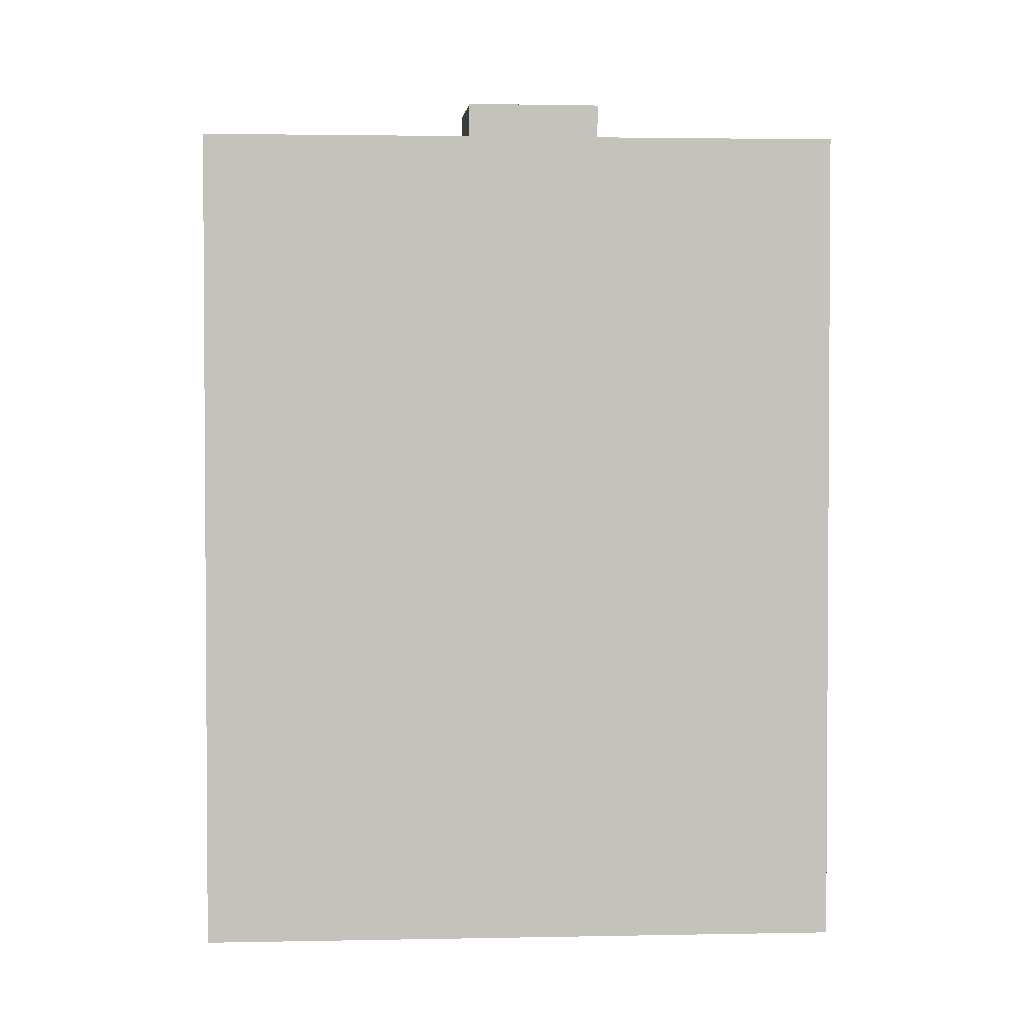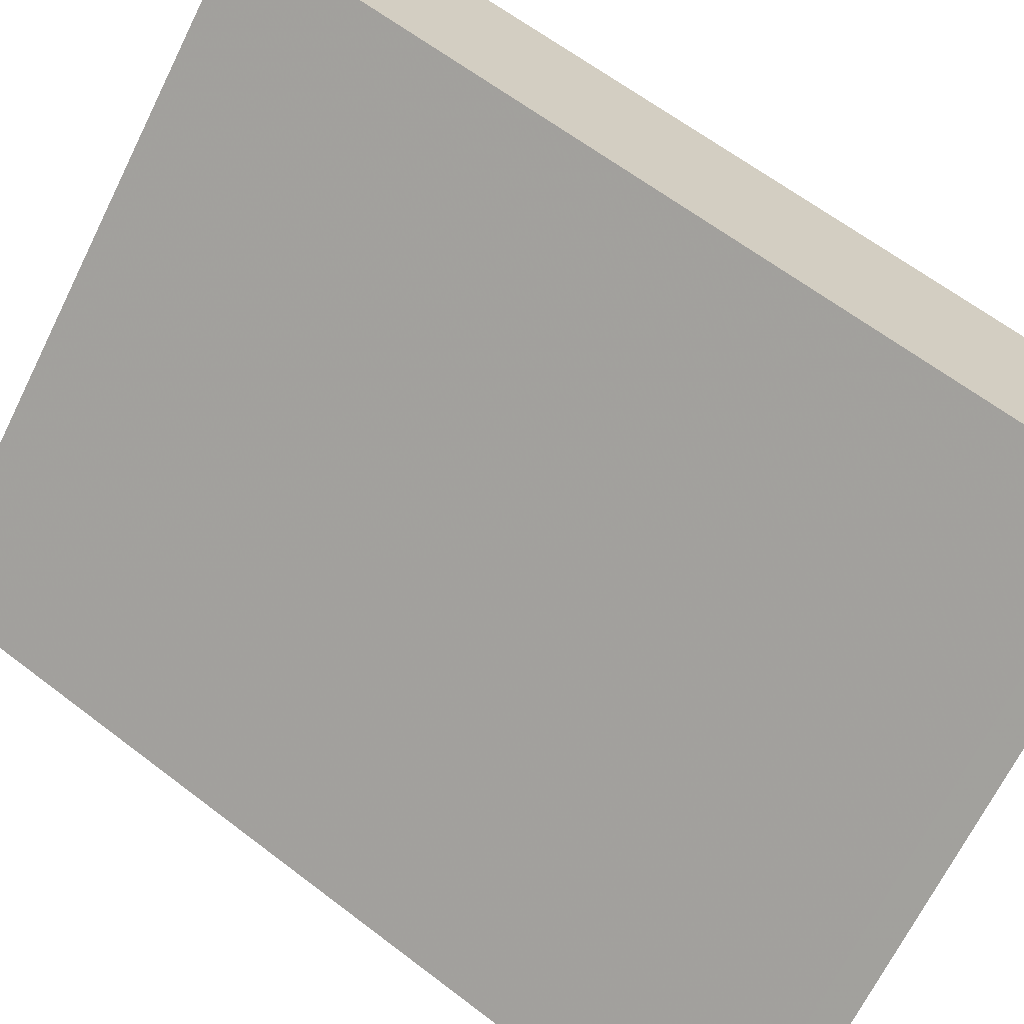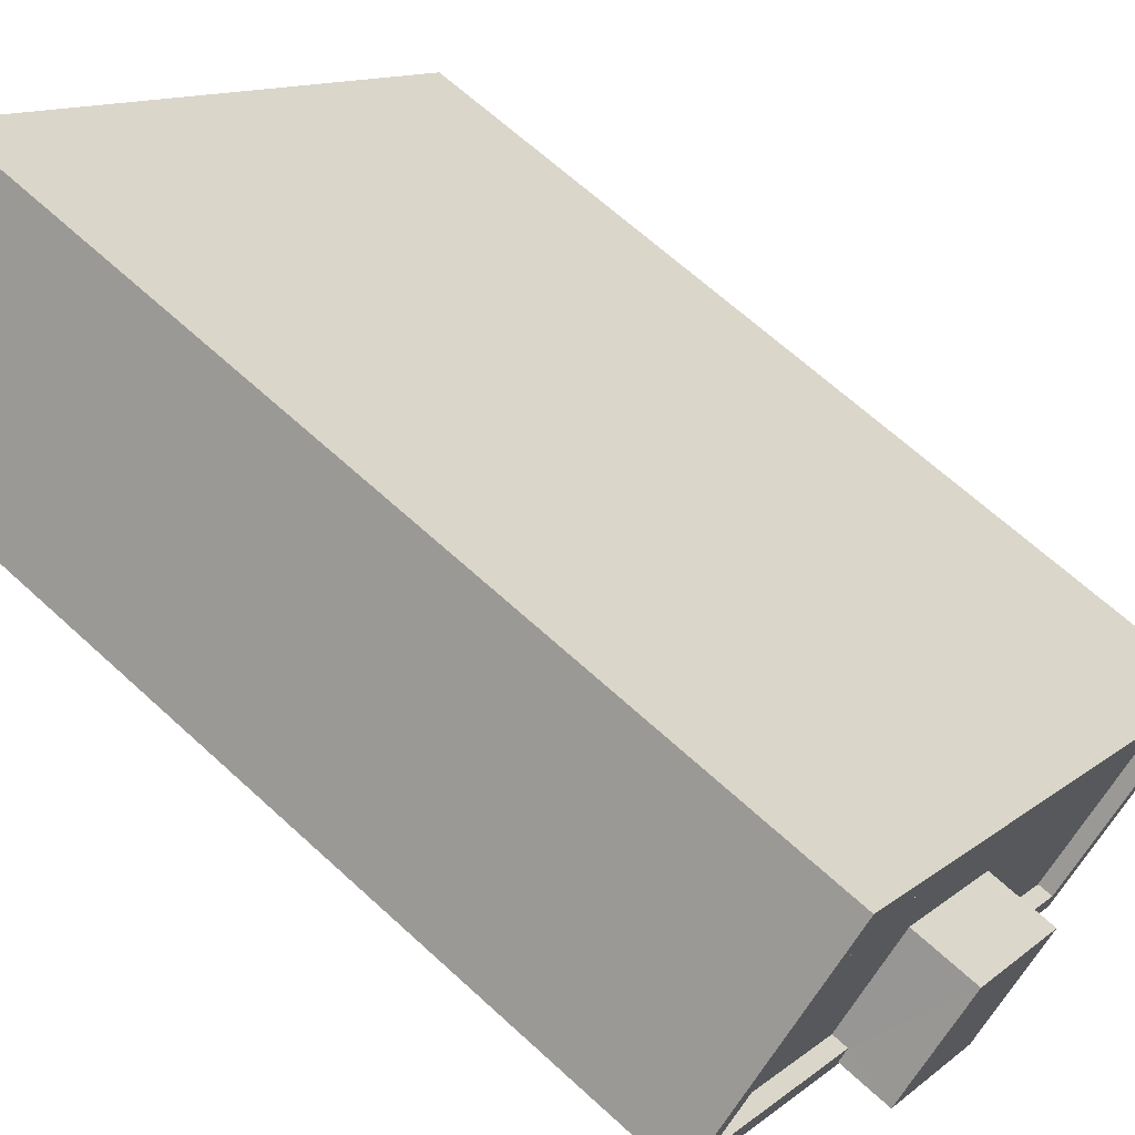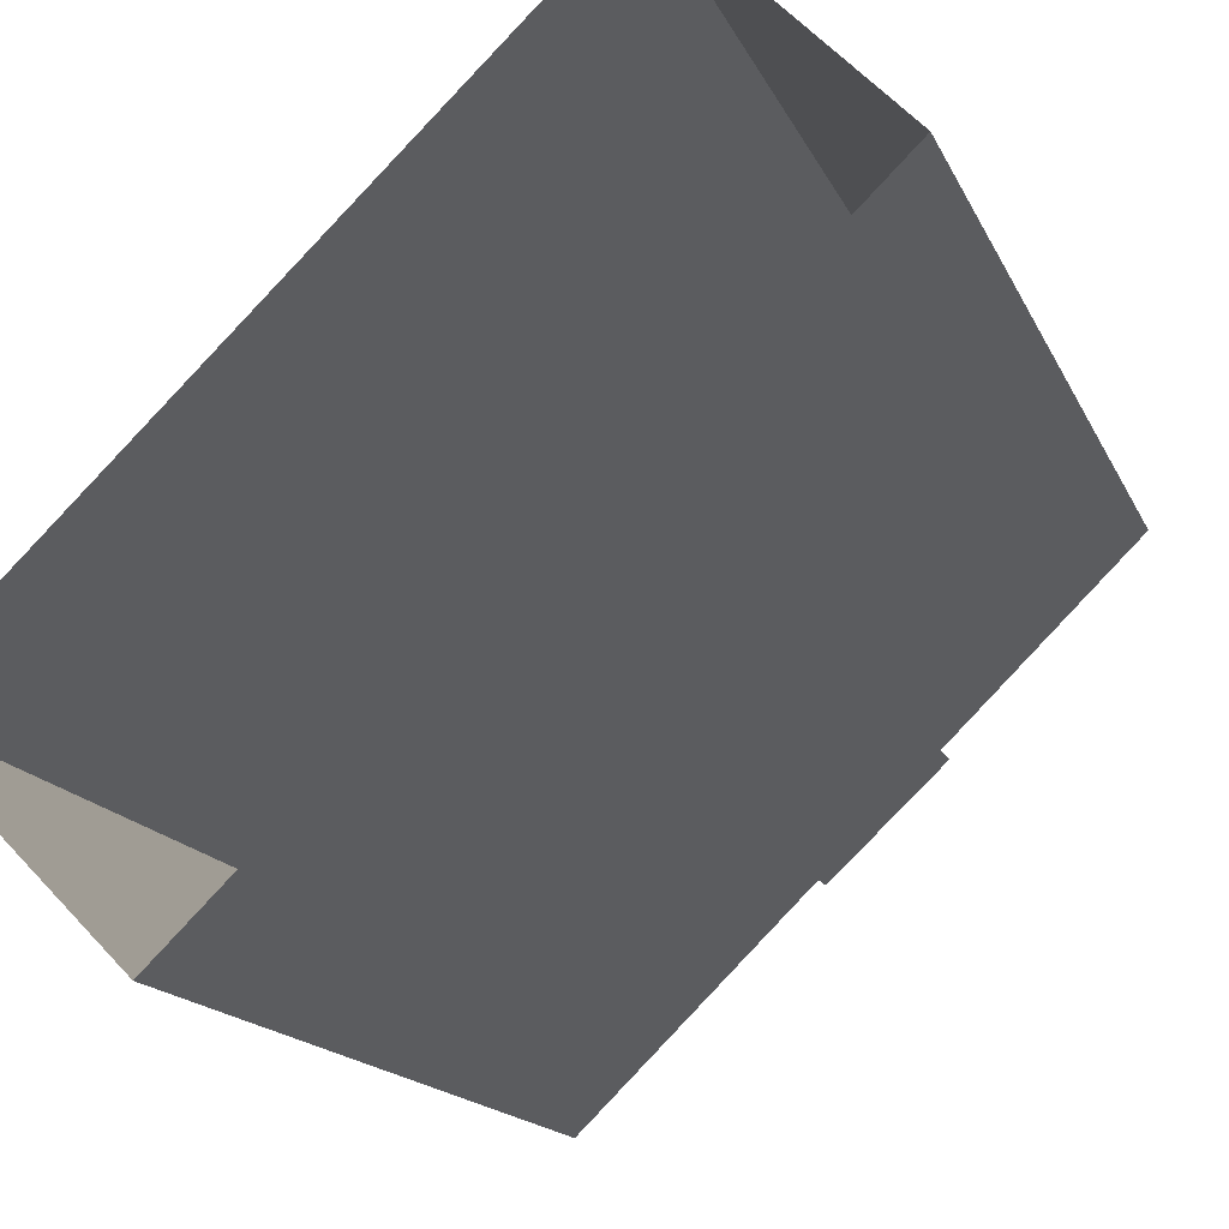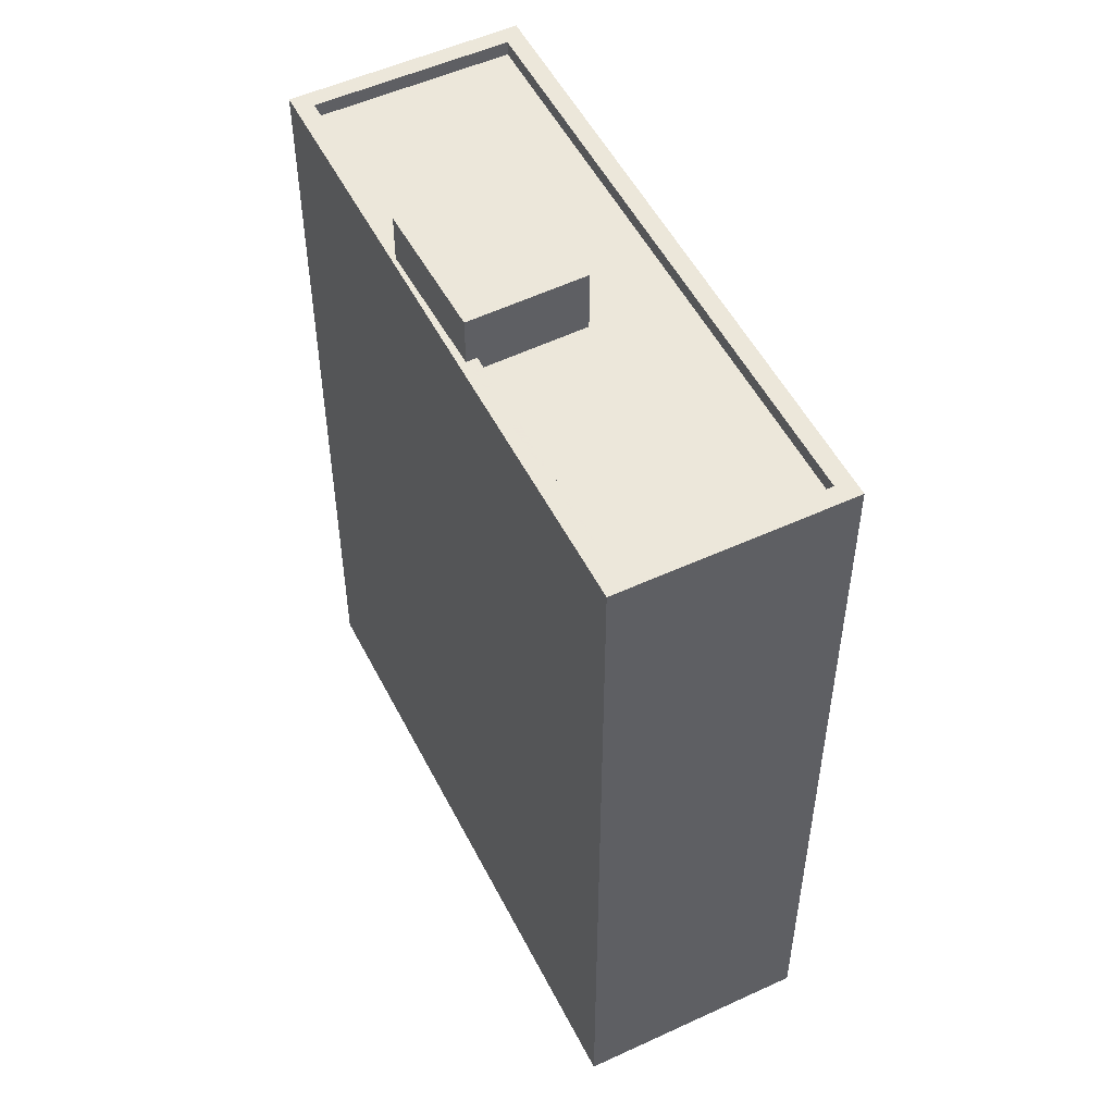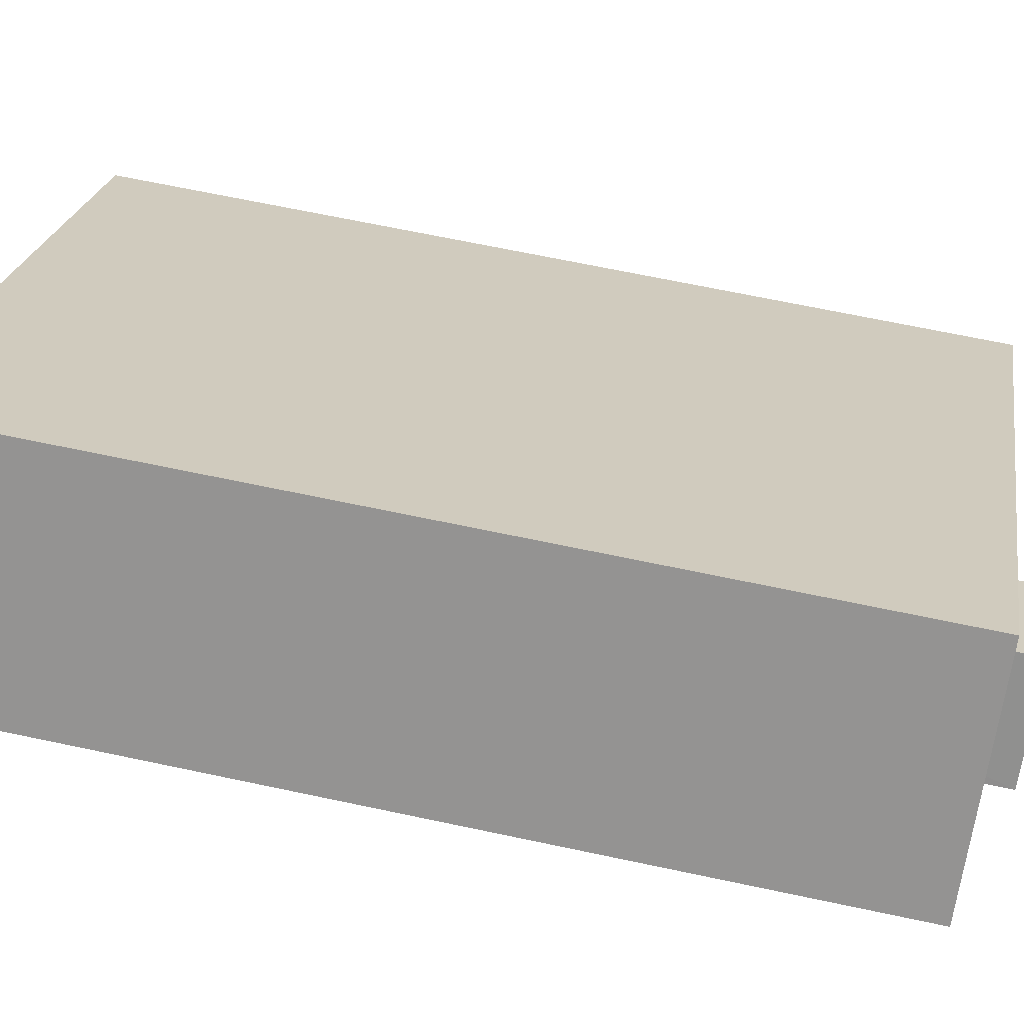
<metadata>
{"format":"obj","ext":"obj","renderer":"f3d","projection":"perspective","resolution":1024,"background":"white","views":[{"elev":2.3,"azim":131.5,"up":"+Z"},{"elev":61.6,"azim":128.2,"up":"+Y"},{"elev":65.1,"azim":-47.1,"up":"+Y"},{"elev":-14.7,"azim":-163.4,"up":"+Y"},{"elev":52.3,"azim":19.1,"up":"+Z"},{"elev":66.6,"azim":-77.9,"up":"+Y"}]}
</metadata>
<code>
v -5451 -3.674e+04 1.911
v -5443 -3.674e+04 1.908
v -5446 -3.675e+04 1.907
v -5453 -3.674e+04 1.91
v -5449 -3.674e+04 16.63
v -5449 -3.674e+04 16.64
v -5450 -3.674e+04 16.63
v -5447 -3.674e+04 16.63
v -5453 -3.674e+04 15.57
v -5450 -3.674e+04 15.57
v -5449 -3.674e+04 15.57
v -5451 -3.674e+04 15.57
v -5447 -3.674e+04 15.57
v -5443 -3.674e+04 15.57
v -5446 -3.675e+04 15.57
v -5449 -3.674e+04 15.57
v -5453 -3.674e+04 15.82
v -5453 -3.674e+04 15.82
v -5450 -3.674e+04 15.82
v -5450 -3.674e+04 15.82
v -5446 -3.675e+04 15.82
v -5449 -3.674e+04 15.82
v -5446 -3.675e+04 15.82
v -5449 -3.674e+04 15.82
v -5443 -3.674e+04 15.82
v -5443 -3.674e+04 15.82
v -5451 -3.674e+04 15.82
v -5451 -3.674e+04 15.82
f 1 2 3
f 4 1 3
f 5 6 7
f 5 8 6
f 9 10 11
f 11 12 9
f 12 13 14
f 15 13 16
f 14 13 15
f 12 11 13
f 17 18 19
f 20 17 19
f 21 22 23
f 18 23 19
f 22 21 24
f 23 22 19
f 23 25 26
f 27 18 17
f 28 18 27
f 28 26 25
f 23 26 21
f 26 28 27
f 11 20 6
f 6 20 7
f 11 10 20
f 7 20 19
f 8 11 6
f 8 13 11
f 16 13 24
f 22 24 5
f 5 24 8
f 24 13 8
f 19 5 7
f 19 22 5
f 21 14 15
f 21 26 14
f 16 21 15
f 16 24 21
f 20 9 17
f 20 10 9
f 27 9 12
f 27 17 9
f 26 12 14
f 26 27 12
f 23 18 4
f 3 23 4
f 18 1 4
f 18 28 1
f 25 2 1
f 28 25 1
f 23 3 2
f 25 23 2

</code>
